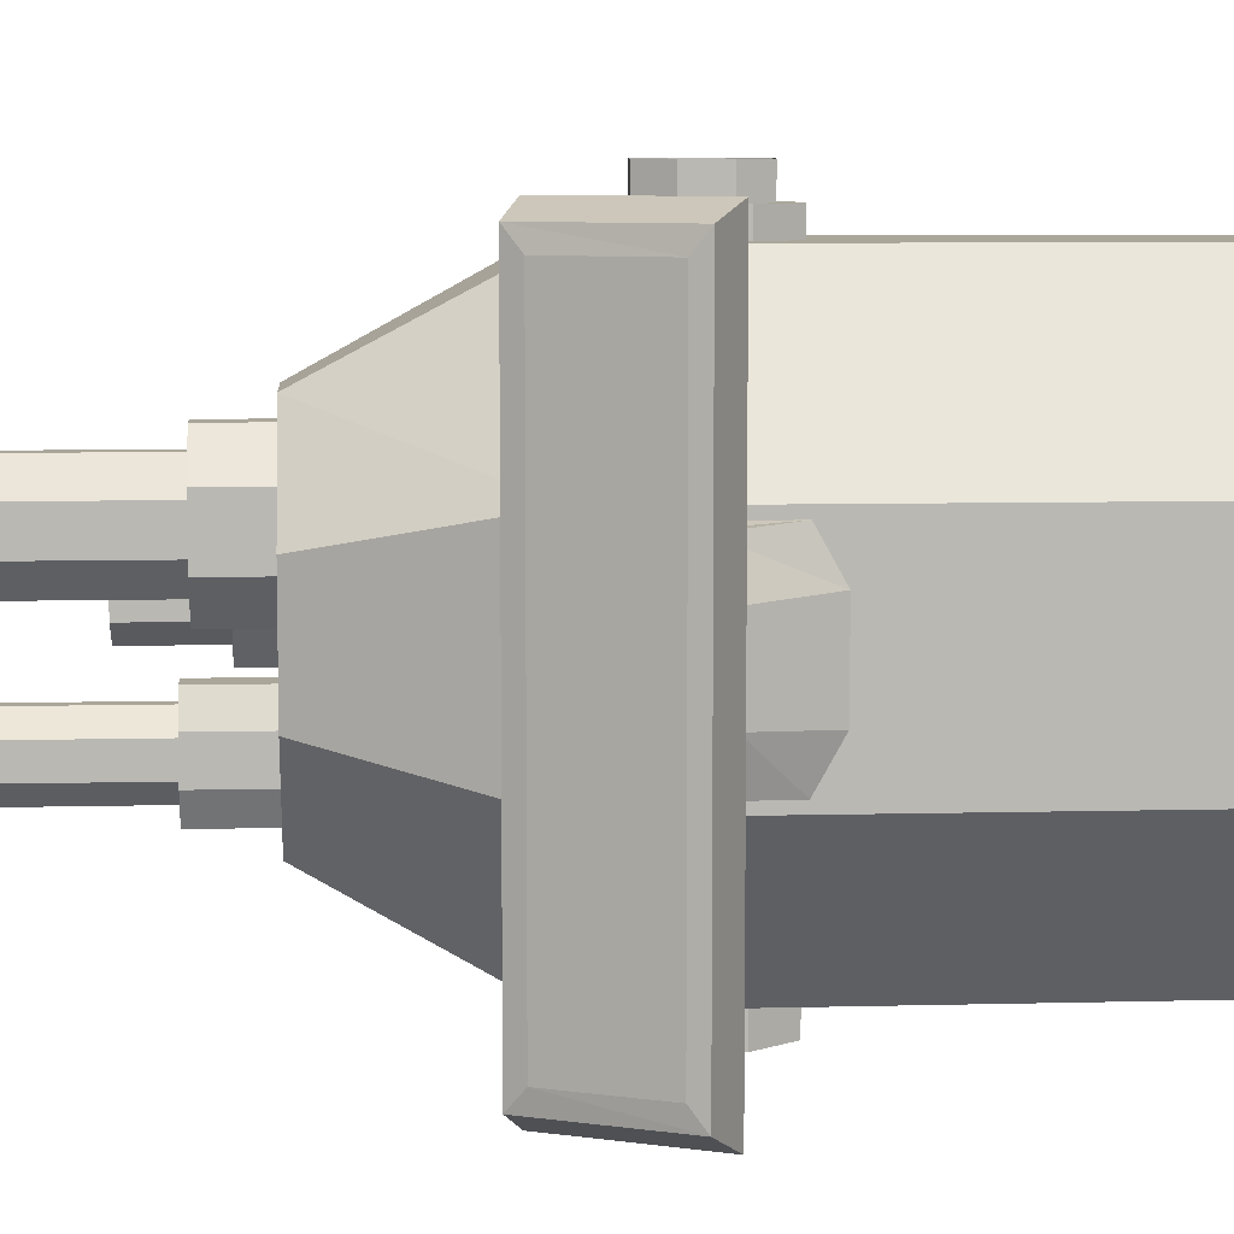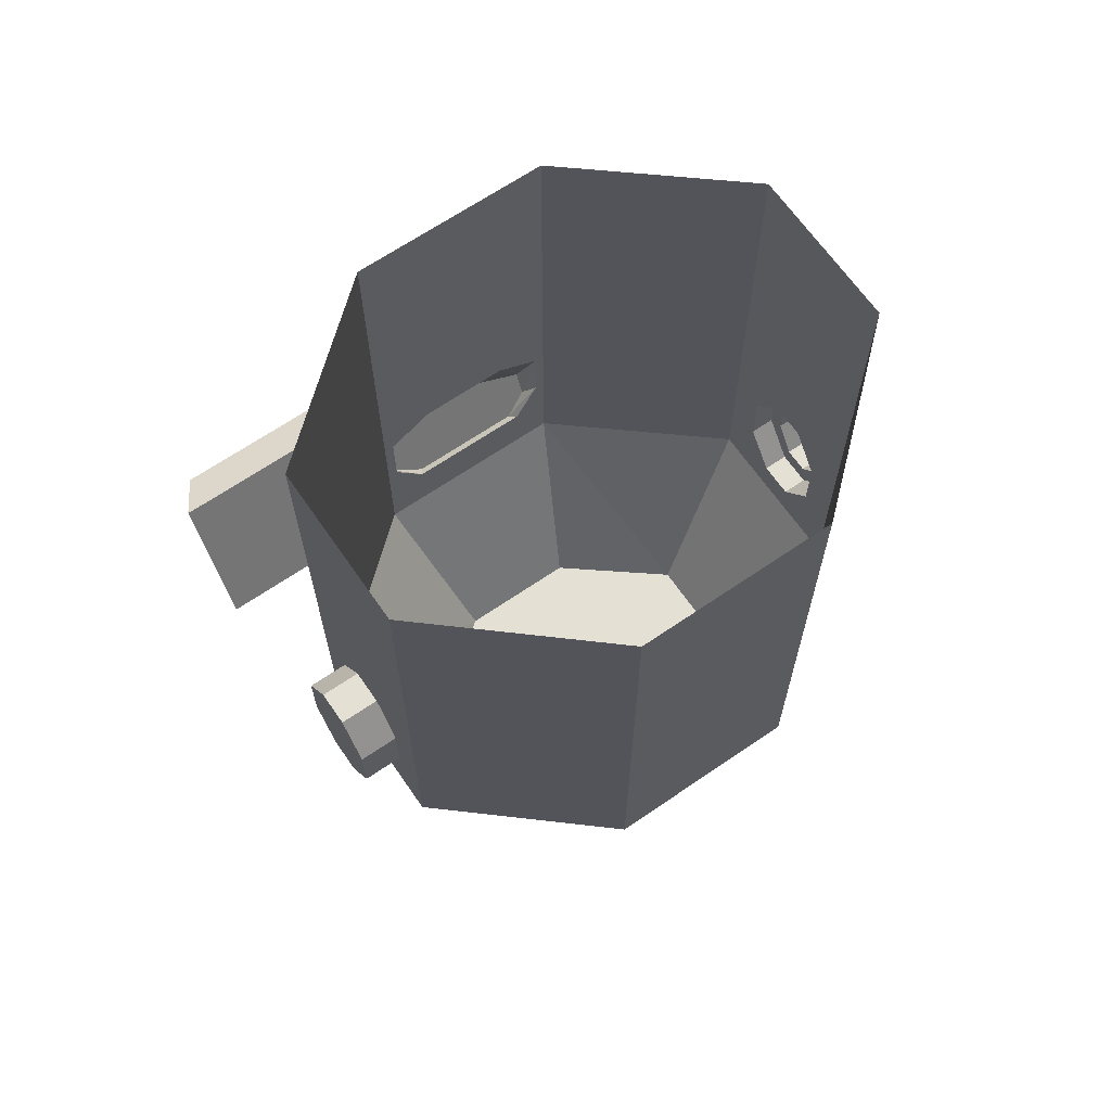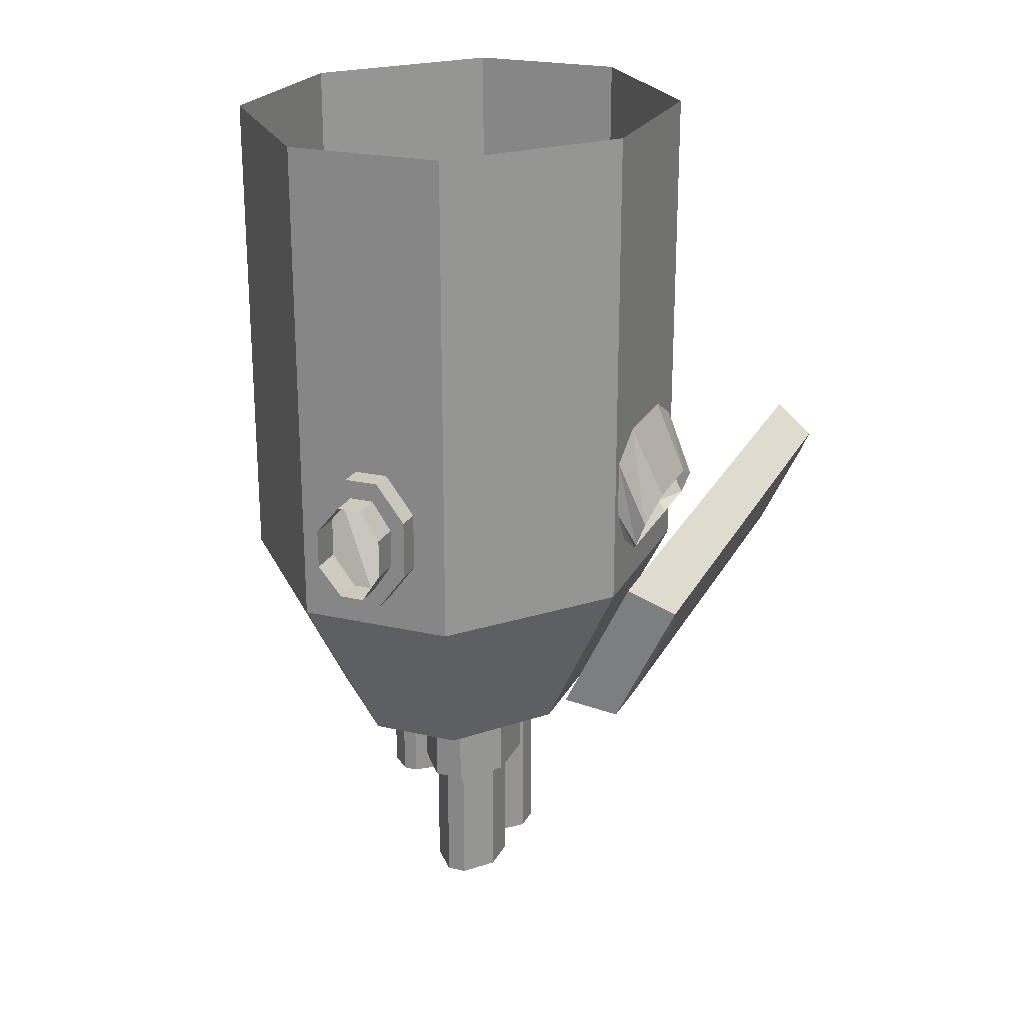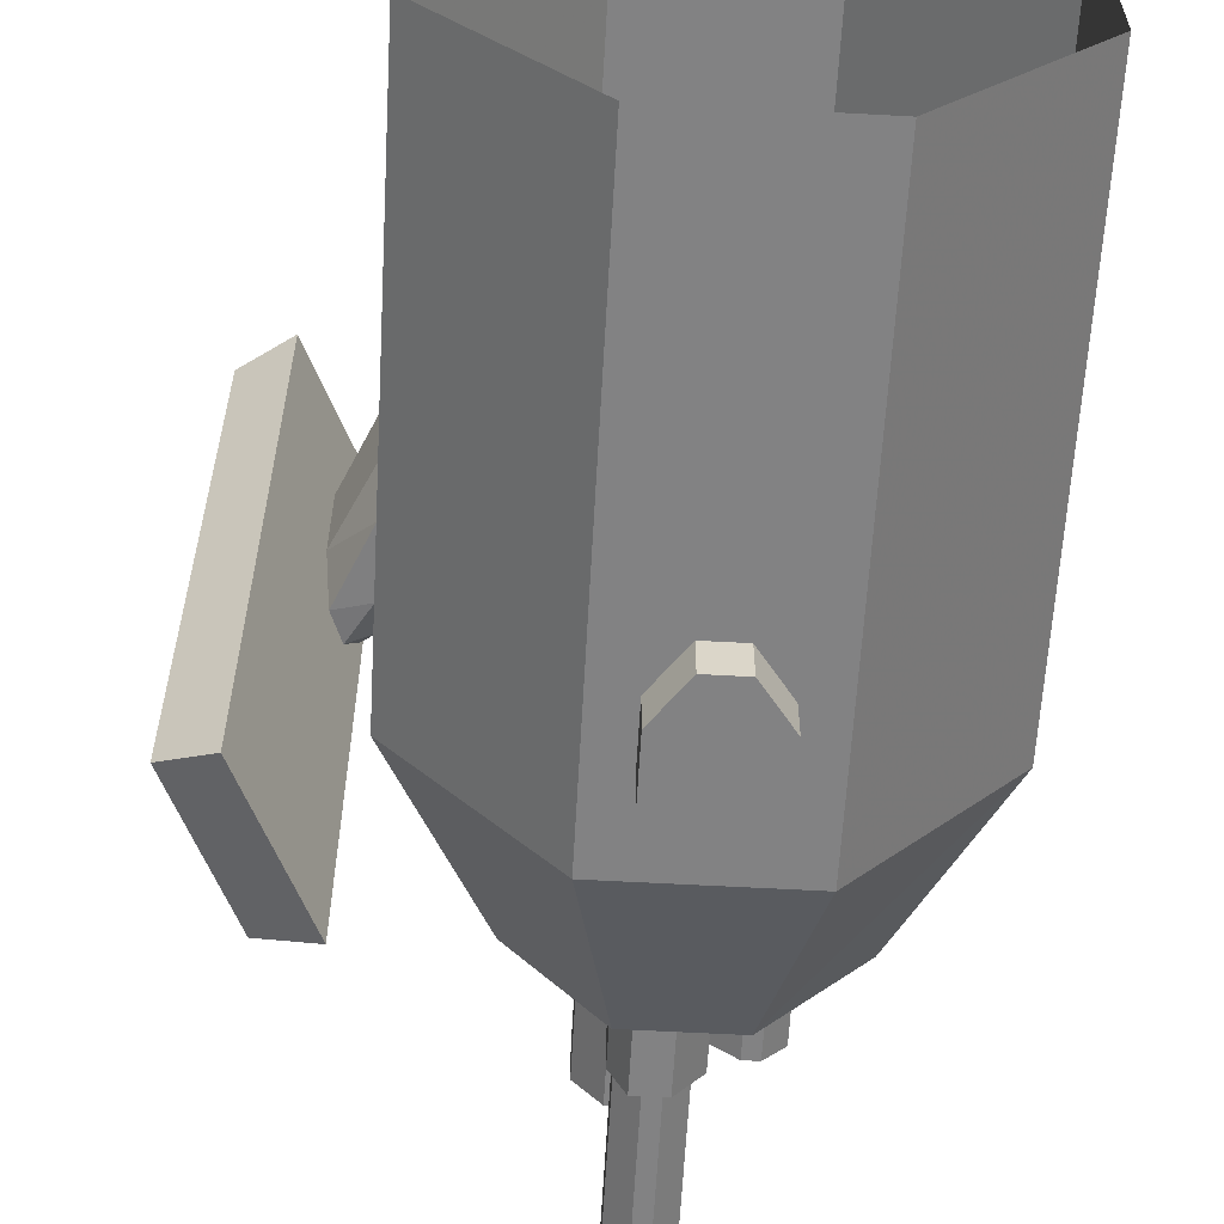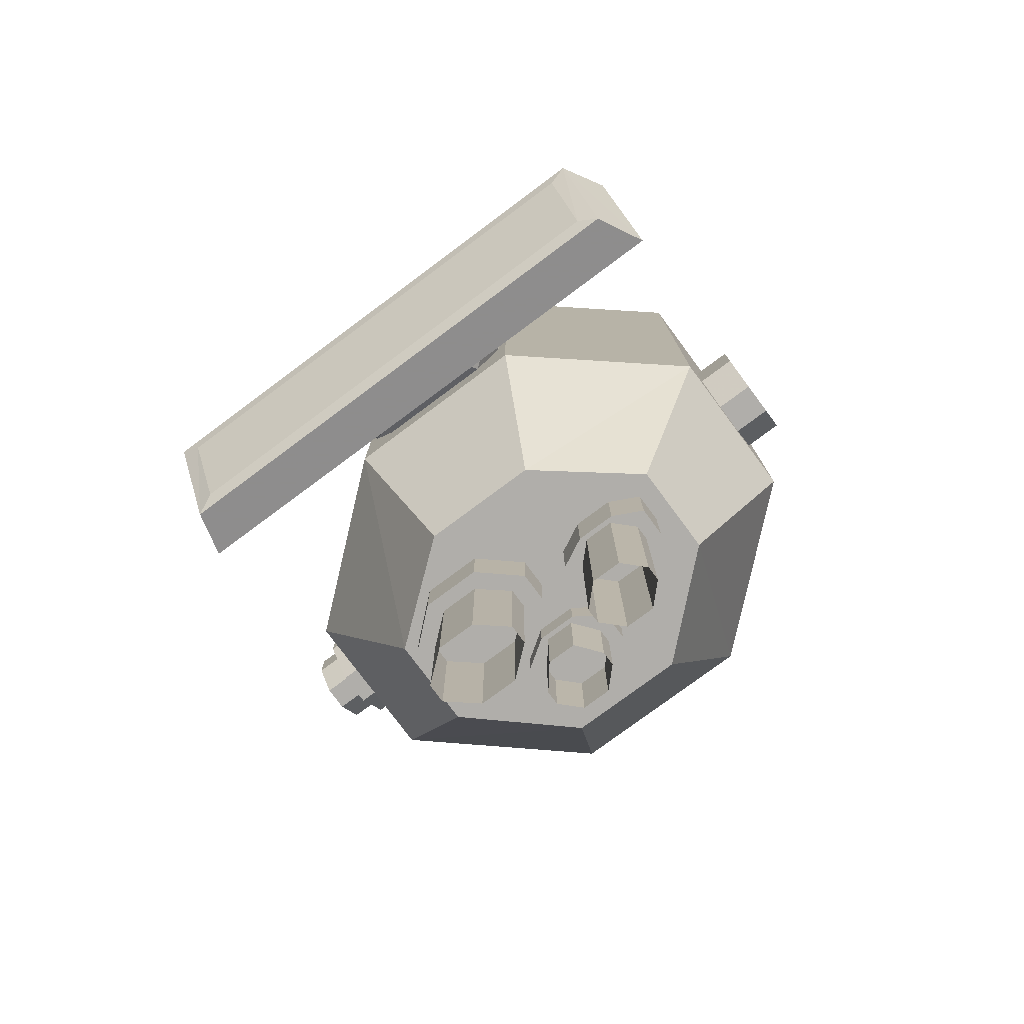
<metadata>
{"format":"obj","ext":"obj","renderer":"f3d","projection":"perspective","resolution":1024,"background":"white","views":[{"elev":7.8,"azim":85.9,"up":"+Z"},{"elev":66.0,"azim":-124.6,"up":"+Y"},{"elev":22.7,"azim":21.4,"up":"+Y"},{"elev":-60.8,"azim":176.8,"up":"+Z"},{"elev":-77.8,"azim":126.6,"up":"+Y"}]}
</metadata>
<code>
v 0.2188 -0.8516 -0.4766
v 0.2188 -0.8516 0.4531
v 0.3203 -0.6406 0.4531
v 0.3203 -0.6406 -0.4766
v 0.3906 -0.6797 -0.4375
v 0.2969 -0.875 -0.4375
v 0.2969 -0.875 0.4297
v 0.3906 -0.6797 0.4297
v 0.3828 -0.7031 -0.4062
v 0.3125 -0.8516 -0.4062
v 0.3125 -0.8516 0.3984
v 0.3828 -0.7031 0.3984
v -0.3594 -1.094 -0.1016
v -0.2188 -1.094 -0.2578
v -0.07031 -1.094 -0.2578
v 0.05469 -1.094 -0.1016
v 0.05469 -1.094 0.08594
v -0.07031 -1.094 0.2422
v -0.2188 -1.094 0.2422
v -0.3594 -1.094 0.08594
v -0.4922 -0.8047 0.1484
v -0.4922 -0.8047 -0.1641
v -0.2734 -0.8047 -0.4141
v -0.01562 -0.8047 -0.4141
v 0.1953 -0.8047 -0.1641
v 0.1953 -0.8047 0.1484
v -0.01562 -0.8047 0.3984
v -0.2734 -0.8047 0.3984
v -0.2734 0 0.3984
v -0.4922 0 0.1484
v -0.4922 0 -0.1641
v -0.2734 0 -0.4141
v -0.2188 -0.5938 -0.4141
v -0.2188 -0.6875 -0.4141
v -0.1719 -0.75 -0.4141
v -0.1172 -0.75 -0.4141
v -0.07031 -0.6875 -0.4141
v -0.01562 0 -0.4141
v 0.1953 0 -0.1641
v 0.1953 -0.5625 -0.1484
v 0.1953 -0.6562 -0.1484
v 0.1953 -0.7188 -0.1016
v 0.1953 -0.7188 0.09375
v 0.1953 -0.6562 0.1328
v 0.1953 0 0.1484
v -0.01562 0 0.3984
v -0.07031 -0.5938 0.3984
v -0.07031 -0.6875 0.3984
v -0.1172 -0.75 0.3984
v -0.1719 -0.75 0.3984
v -0.2188 -0.6875 0.3984
v -0.2188 -0.5938 0.3984
v -0.1719 -0.5312 0.3984
v -0.1172 -0.5312 0.3984
v -0.1172 -0.5312 0.4375
v -0.07031 -0.5938 0.4375
v -0.07031 -0.6875 0.4375
v -0.1172 -0.75 0.4375
v -0.1719 -0.75 0.4375
v -0.2188 -0.6875 0.4375
v -0.2188 -0.5938 0.4375
v -0.1719 -0.5312 0.4375
v -0.125 -0.5625 0.4375
v -0.09375 -0.6094 0.4375
v -0.09375 -0.6719 0.4375
v -0.125 -0.7188 0.4375
v -0.1641 -0.7188 0.4375
v -0.2031 -0.6719 0.4375
v -0.2031 -0.6094 0.4375
v -0.1641 -0.5625 0.4375
v -0.1641 -0.5625 0.4844
v -0.125 -0.5625 0.4844
v -0.09375 -0.6094 0.4844
v -0.09375 -0.6719 0.4844
v -0.125 -0.7188 0.4844
v -0.1641 -0.7188 0.4844
v -0.2031 -0.6719 0.4844
v -0.2031 -0.6094 0.4844
v -0.25 -1.148 0.0625
v -0.2266 -1.148 0.0625
v -0.2266 -1.281 0.0625
v -0.25 -1.281 0.0625
v -0.2812 -1.148 0.03125
v -0.1875 -1.148 0.03125
v -0.2578 -1.148 0.08594
v -0.2969 -1.148 0.03906
v -0.2812 -1.281 0.03125
v -0.1875 -1.281 0.03125
v -0.1875 -1.148 -0.01562
v -0.1875 -1.281 -0.01562
v -0.2266 -1.148 -0.04688
v -0.2266 -1.281 -0.04688
v -0.25 -1.148 -0.04688
v -0.25 -1.281 -0.04688
v -0.2812 -1.148 -0.01562
v -0.2812 -1.281 -0.01562
v -0.2109 -1.148 0.08594
v -0.2109 -1.094 0.08594
v -0.2578 -1.094 0.08594
v -0.2969 -1.094 0.03906
v -0.2969 -1.148 -0.02344
v -0.1797 -1.148 0.03906
v -0.1797 -1.094 0.03906
v -0.1797 -1.148 -0.02344
v -0.1797 -1.094 -0.02344
v -0.2109 -1.148 -0.07031
v -0.2109 -1.094 -0.07031
v -0.2578 -1.148 -0.07031
v -0.2578 -1.094 -0.07031
v -0.2969 -1.094 -0.02344
v -0.1328 -1.203 -0.09375
v -0.1094 -1.203 -0.09375
v -0.1094 -1.477 -0.09375
v -0.1328 -1.477 -0.09375
v -0.1641 -1.203 -0.125
v -0.07812 -1.203 -0.125
v -0.1406 -1.203 -0.07031
v -0.1797 -1.203 -0.1172
v -0.1641 -1.477 -0.125
v -0.07812 -1.477 -0.125
v -0.07812 -1.203 -0.1719
v -0.07812 -1.477 -0.1719
v -0.1094 -1.203 -0.2031
v -0.1094 -1.477 -0.2031
v -0.1328 -1.203 -0.2031
v -0.1328 -1.477 -0.2031
v -0.1641 -1.203 -0.1719
v -0.1641 -1.477 -0.1719
v -0.09375 -1.203 -0.07031
v -0.09375 -1.094 -0.07031
v -0.1406 -1.094 -0.07031
v -0.1797 -1.094 -0.1172
v -0.1797 -1.203 -0.1797
v -0.07031 -1.203 -0.1172
v -0.07031 -1.094 -0.1172
v -0.07031 -1.203 -0.1797
v -0.07031 -1.094 -0.1797
v -0.09375 -1.203 -0.2266
v -0.09375 -1.094 -0.2266
v -0.1406 -1.203 -0.2266
v -0.1406 -1.094 -0.2266
v -0.1797 -1.094 -0.1797
v -0.07031 -0.5938 -0.4141
v -0.1172 -0.5312 -0.4141
v -0.1719 -0.5312 -0.4141
v -0.1719 -0.5312 -0.4766
v -0.2188 -0.5938 -0.4766
v -0.2188 -0.6875 -0.4766
v -0.1719 -0.75 -0.4766
v -0.1172 -0.75 -0.4766
v -0.07031 -0.6875 -0.4766
v 0.1953 -0.5234 -0.07812
v 0.1953 -0.5234 0.0625
v 0.25 -0.6406 0.05469
v 0.25 -0.6406 -0.07031
v 0.2422 -0.6719 -0.1406
v 0.2266 -0.7109 -0.1406
v 0.2109 -0.7344 -0.09375
v 0.2109 -0.7344 0.08594
v 0.2266 -0.7109 0.125
v 0.1953 -0.5625 0.1328
v -0.03906 -1.188 0.1328
v -0.07812 -1.188 0.1797
v -0.1094 -1.188 0.1797
v -0.1484 -1.188 0.1328
v -0.1484 -1.188 0.07031
v -0.1094 -1.188 0.02344
v -0.07812 -1.188 0.02344
v -0.03906 -1.188 0.07031
v -0.03906 -1.406 0.07031
v -0.03906 -1.406 0.1328
v -0.01562 -1.188 0.1484
v -0.07031 -1.188 0.2109
v -0.07812 -1.406 0.1797
v -0.1094 -1.406 0.1797
v -0.1484 -1.406 0.1328
v -0.1484 -1.406 0.07031
v -0.1094 -1.406 0.02344
v -0.07812 -1.406 0.02344
v -0.1172 -1.188 0.2109
v -0.07031 -1.094 0.2109
v -0.1172 -1.094 0.2109
v -0.1641 -1.188 0.1484
v -0.01562 -1.094 0.1484
v -0.01562 -1.188 0.05469
v -0.01562 -1.094 0.05469
v -0.07031 -1.188 -0.007812
v -0.07031 -1.094 -0.007812
v -0.1172 -1.188 -0.007812
v -0.1172 -1.094 -0.007812
v -0.1641 -1.188 0.05469
v -0.1641 -1.094 0.05469
v -0.1641 -1.094 0.1484
v 0.2422 -0.6719 0.125
v -0.1172 -0.5312 -0.4766
v -0.07031 -0.5938 -0.4766
v 0.3125 -0.8359 0.3281
v 0.3438 -0.7812 0.3281
v 0.3438 -0.7812 0.3594
v 0.3125 -0.8359 0.3594
v 0.3125 -0.8359 0.2812
v 0.3438 -0.7812 0.2812
v 0.3438 -0.7812 0.3125
v 0.3125 -0.8359 0.3125
v 0.3203 -0.8281 -0.375
v 0.3438 -0.7734 -0.375
v 0.3438 -0.7734 -0.3438
v 0.3203 -0.8281 -0.3438
v 0.3125 -0.8359 -0.1562
v 0.3594 -0.75 -0.1562
v 0.3594 -0.75 0.03906
v 0.3125 -0.8359 0.03906
v 0.3125 -0.8359 0.1094
v 0.3359 -0.7969 0.1094
v 0.3359 -0.7969 0.1406
v 0.3125 -0.8359 0.1406
v 0.3438 -0.7812 0.1094
v 0.3594 -0.7422 0.1094
v 0.3594 -0.7422 0.1406
v 0.3438 -0.7812 0.1406
v 0.3438 -0.7812 0.1641
v 0.3594 -0.7422 0.1641
v 0.3594 -0.7422 0.1953
v 0.3438 -0.7812 0.1953
v 0.3125 -0.8359 0.1641
v 0.3359 -0.7969 0.1641
v 0.3359 -0.7969 0.1953
v 0.3125 -0.8359 0.1953
f 1 2 3
f 1 3 4
f 1 4 5
f 1 5 6
f 1 6 2
f 2 6 7
f 2 7 3
f 3 7 8
f 3 8 4
f 4 8 5
f 5 8 9
f 5 9 10
f 5 10 6
f 6 10 11
f 6 11 7
f 7 11 12
f 7 12 8
f 8 12 9
f 13 14 15
f 13 15 16
f 13 16 17
f 13 17 18
f 13 18 19
f 13 19 20
f 13 20 21
f 13 21 22
f 13 22 14
f 14 22 23
f 14 23 15
f 15 23 24
f 15 24 16
f 16 24 25
f 16 25 17
f 17 25 26
f 17 26 18
f 18 26 27
f 18 27 19
f 19 27 28
f 19 28 20
f 20 28 21
f 21 28 29
f 21 29 30
f 21 30 22
f 22 30 31
f 22 31 23
f 23 31 32
f 23 32 33
f 23 33 34
f 23 34 35
f 23 35 24
f 24 35 36
f 24 36 37
f 24 37 38
f 24 38 25
f 25 38 39
f 25 39 40
f 25 40 41
f 25 41 42
f 25 42 26
f 26 42 43
f 26 43 44
f 26 44 45
f 26 45 27
f 27 45 46
f 27 46 47
f 27 47 48
f 27 48 49
f 27 49 28
f 28 49 50
f 28 50 51
f 28 51 29
f 29 51 52
f 29 52 53
f 29 53 46
f 46 53 54
f 46 54 47
f 47 54 55
f 47 55 56
f 47 56 48
f 48 56 57
f 48 57 49
f 49 57 58
f 49 58 50
f 50 58 59
f 50 59 51
f 51 59 60
f 51 60 52
f 52 60 61
f 52 61 53
f 53 61 62
f 53 62 54
f 54 62 55
f 55 62 63
f 55 63 64
f 55 64 56
f 56 64 65
f 56 65 57
f 57 65 66
f 57 66 58
f 58 66 67
f 58 67 59
f 59 67 68
f 59 68 60
f 60 68 69
f 60 69 61
f 61 69 70
f 61 70 62
f 62 70 63
f 63 70 71
f 63 71 72
f 63 72 64
f 64 72 73
f 64 73 65
f 65 73 74
f 65 74 66
f 66 74 75
f 66 75 67
f 67 75 76
f 67 76 68
f 68 76 77
f 68 77 69
f 69 77 78
f 69 78 70
f 70 78 71
f 79 80 81
f 79 81 82
f 79 82 83
f 79 80 85
f 79 85 86
f 79 86 83
f 79 83 87
f 79 87 82
f 79 82 80
f 80 82 81
f 80 81 84
f 80 84 88
f 80 88 81
f 81 88 84
f 84 88 89
f 84 89 90
f 84 90 88
f 88 90 89
f 89 90 91
f 89 91 92
f 89 92 90
f 90 92 91
f 91 92 93
f 91 93 94
f 91 94 92
f 92 94 93
f 93 94 95
f 93 95 96
f 93 96 94
f 94 96 95
f 95 96 83
f 95 83 87
f 95 87 96
f 96 87 83
f 83 82 87
f 85 97 98
f 85 98 99
f 85 99 86
f 86 99 100
f 86 100 101
f 86 101 83
f 83 101 95
f 84 89 102
f 84 102 97
f 84 97 80
f 80 97 85
f 97 102 103
f 97 103 98
f 102 104 105
f 102 105 103
f 104 106 107
f 104 107 105
f 106 108 109
f 106 109 107
f 108 101 110
f 108 110 109
f 101 100 110
f 89 104 102
f 104 89 91
f 104 91 106
f 106 91 93
f 106 93 108
f 108 93 95
f 108 95 101
f 111 112 113
f 111 113 114
f 111 114 115
f 111 112 117
f 111 117 118
f 111 118 115
f 111 115 119
f 111 119 114
f 111 114 112
f 112 114 113
f 112 113 116
f 112 116 120
f 112 120 113
f 113 120 116
f 116 120 121
f 116 121 122
f 116 122 120
f 120 122 121
f 121 122 123
f 121 123 124
f 121 124 122
f 122 124 123
f 123 124 125
f 123 125 126
f 123 126 124
f 124 126 125
f 125 126 127
f 125 127 128
f 125 128 126
f 126 128 127
f 127 128 115
f 127 115 119
f 127 119 128
f 128 119 115
f 115 114 119
f 117 129 130
f 117 130 131
f 117 131 118
f 118 131 132
f 118 132 133
f 118 133 115
f 115 133 127
f 116 121 134
f 116 134 129
f 116 129 112
f 112 129 117
f 129 134 135
f 129 135 130
f 134 136 137
f 134 137 135
f 136 138 139
f 136 139 137
f 138 140 141
f 138 141 139
f 140 133 142
f 140 142 141
f 133 132 142
f 121 136 134
f 136 121 123
f 136 123 138
f 138 123 125
f 138 125 140
f 140 125 127
f 140 127 133
f 38 143 144
f 38 144 32
f 32 144 145
f 32 145 33
f 33 145 146
f 33 146 147
f 33 147 34
f 34 147 148
f 34 148 35
f 35 148 149
f 35 149 36
f 36 149 150
f 36 150 37
f 37 150 151
f 37 151 143
f 37 143 38
f 152 40 39
f 152 39 153
f 152 153 154
f 152 154 155
f 152 155 40
f 40 155 156
f 40 156 41
f 41 156 157
f 41 157 42
f 42 157 158
f 42 158 43
f 43 158 159
f 43 159 44
f 44 159 160
f 44 160 161
f 44 161 45
f 45 161 153
f 45 153 39
f 162 169 170
f 162 170 171
f 162 171 169
f 162 169 172
f 162 172 173
f 162 173 163
f 162 163 174
f 162 174 171
f 162 171 163
f 163 171 174
f 163 174 164
f 163 164 175
f 163 175 174
f 174 175 164
f 164 175 165
f 164 165 176
f 164 176 175
f 175 176 165
f 165 176 166
f 165 166 177
f 165 177 176
f 176 177 166
f 166 177 167
f 166 167 178
f 166 178 177
f 177 178 167
f 167 178 168
f 167 168 179
f 167 179 178
f 178 179 168
f 168 179 169
f 168 169 170
f 168 170 179
f 179 170 169
f 171 170 169
f 180 173 181
f 180 181 182
f 180 182 183
f 180 183 164
f 180 164 163
f 180 163 173
f 173 172 184
f 173 184 181
f 172 185 186
f 172 186 184
f 185 187 188
f 185 188 186
f 187 189 190
f 187 190 188
f 189 191 192
f 189 192 190
f 191 183 193
f 191 193 192
f 183 182 193
f 183 165 164
f 165 183 191
f 165 191 166
f 166 191 189
f 166 189 167
f 167 189 187
f 167 187 168
f 168 187 185
f 168 185 169
f 169 185 172
f 160 194 161
f 161 194 153
f 153 194 154
f 147 146 195
f 147 195 196
f 147 196 151
f 147 151 150
f 147 150 149
f 147 149 148
f 151 196 143
f 143 196 144
f 144 196 195
f 144 195 145
f 145 195 146
f 9 12 11
f 9 11 10
f 79 83 84
f 79 84 80
f 83 95 84
f 84 95 93
f 84 93 91
f 84 91 89
f 111 115 116
f 111 116 112
f 115 127 116
f 116 127 125
f 116 125 123
f 116 123 121
f 162 163 164
f 162 164 165
f 162 165 166
f 162 166 167
f 162 167 168
f 162 168 169
f 197 198 199
f 197 199 200
f 201 202 203
f 201 203 204
f 205 206 207
f 205 207 208
f 209 210 211
f 209 211 212
f 213 214 215
f 213 215 216
f 217 218 219
f 217 219 220
f 221 222 223
f 221 223 224
f 225 226 227
f 225 227 228

</code>
